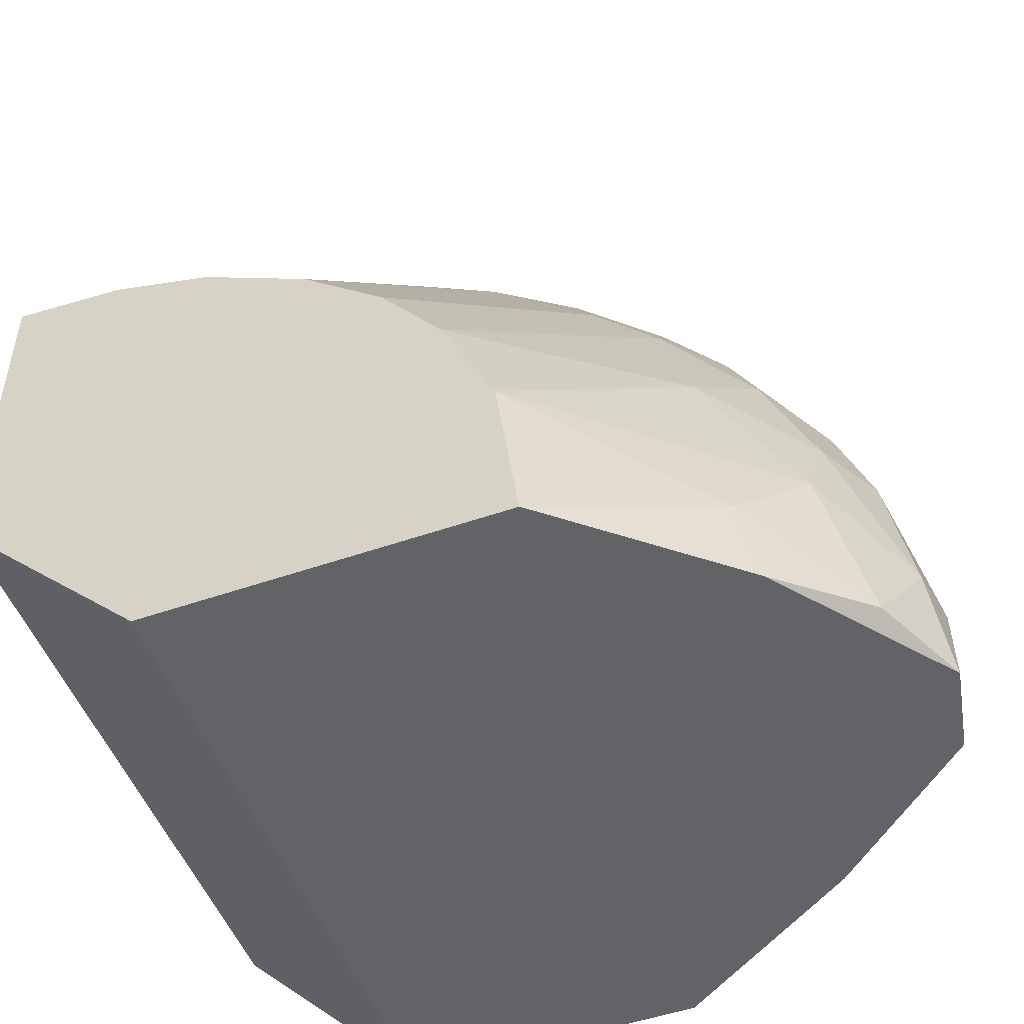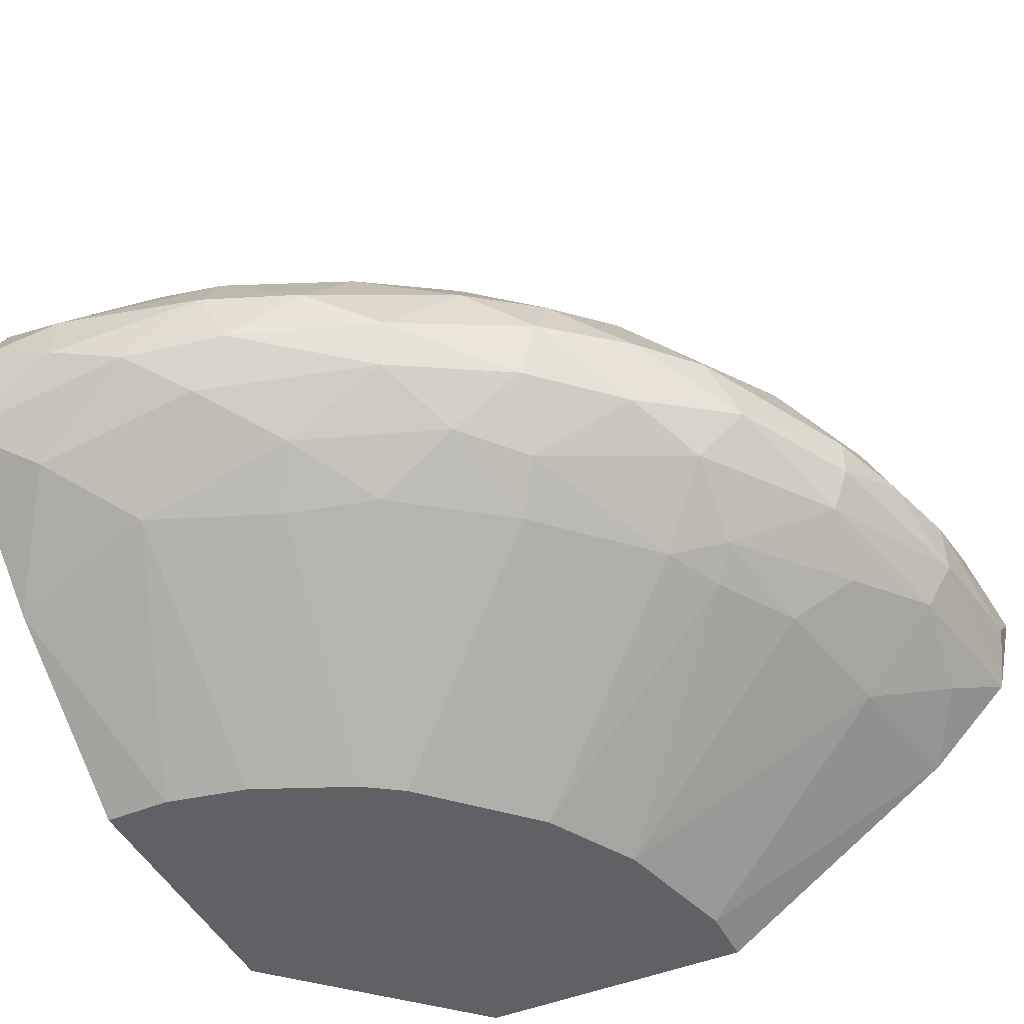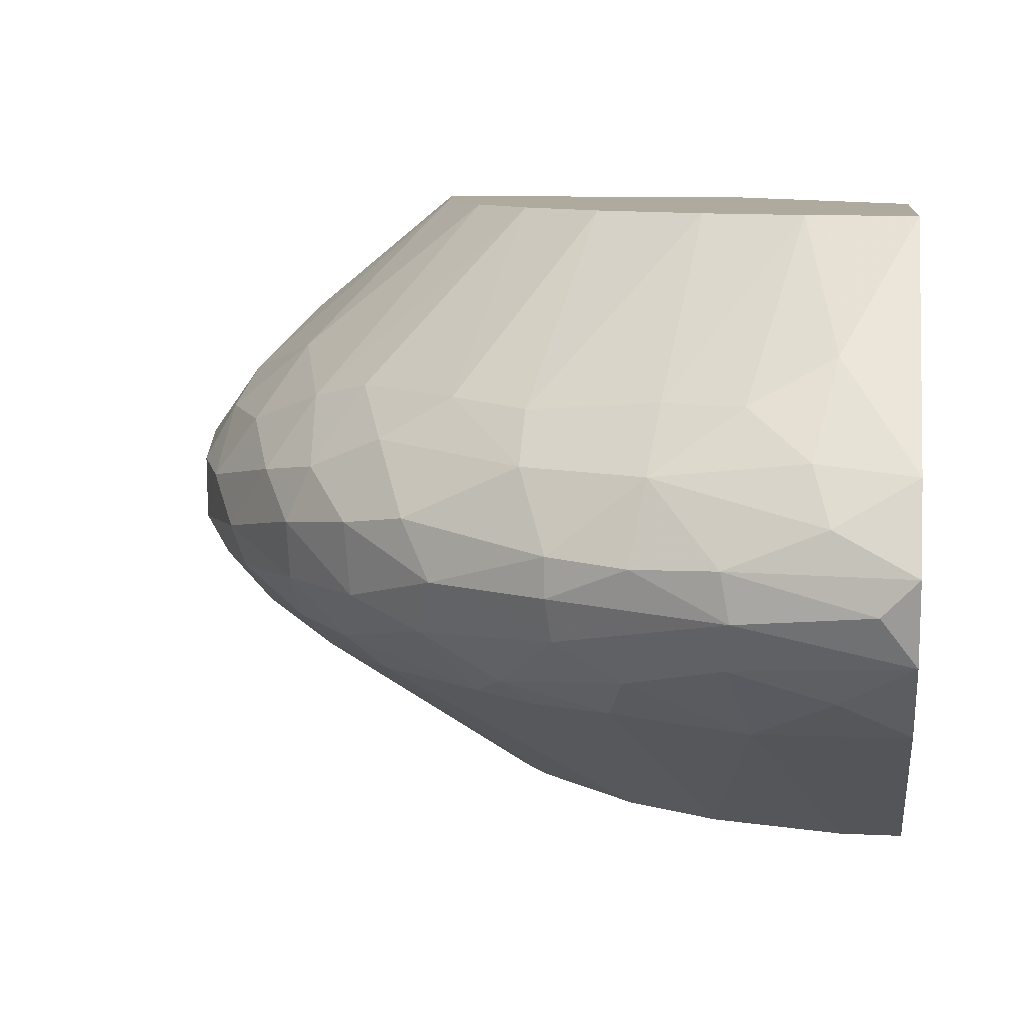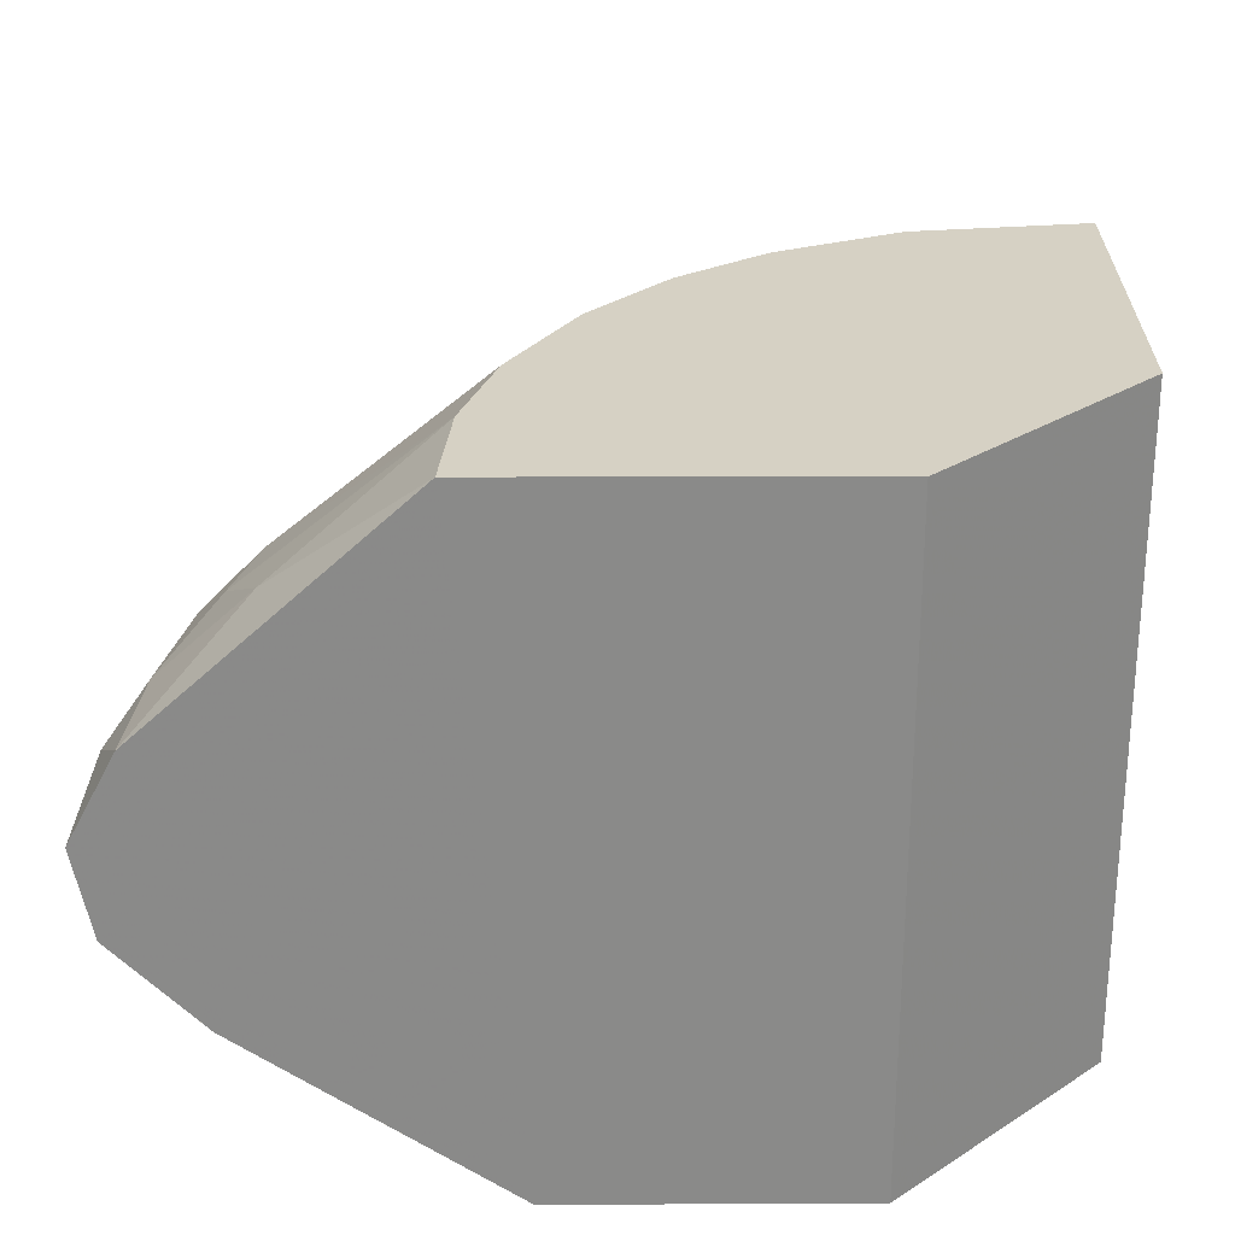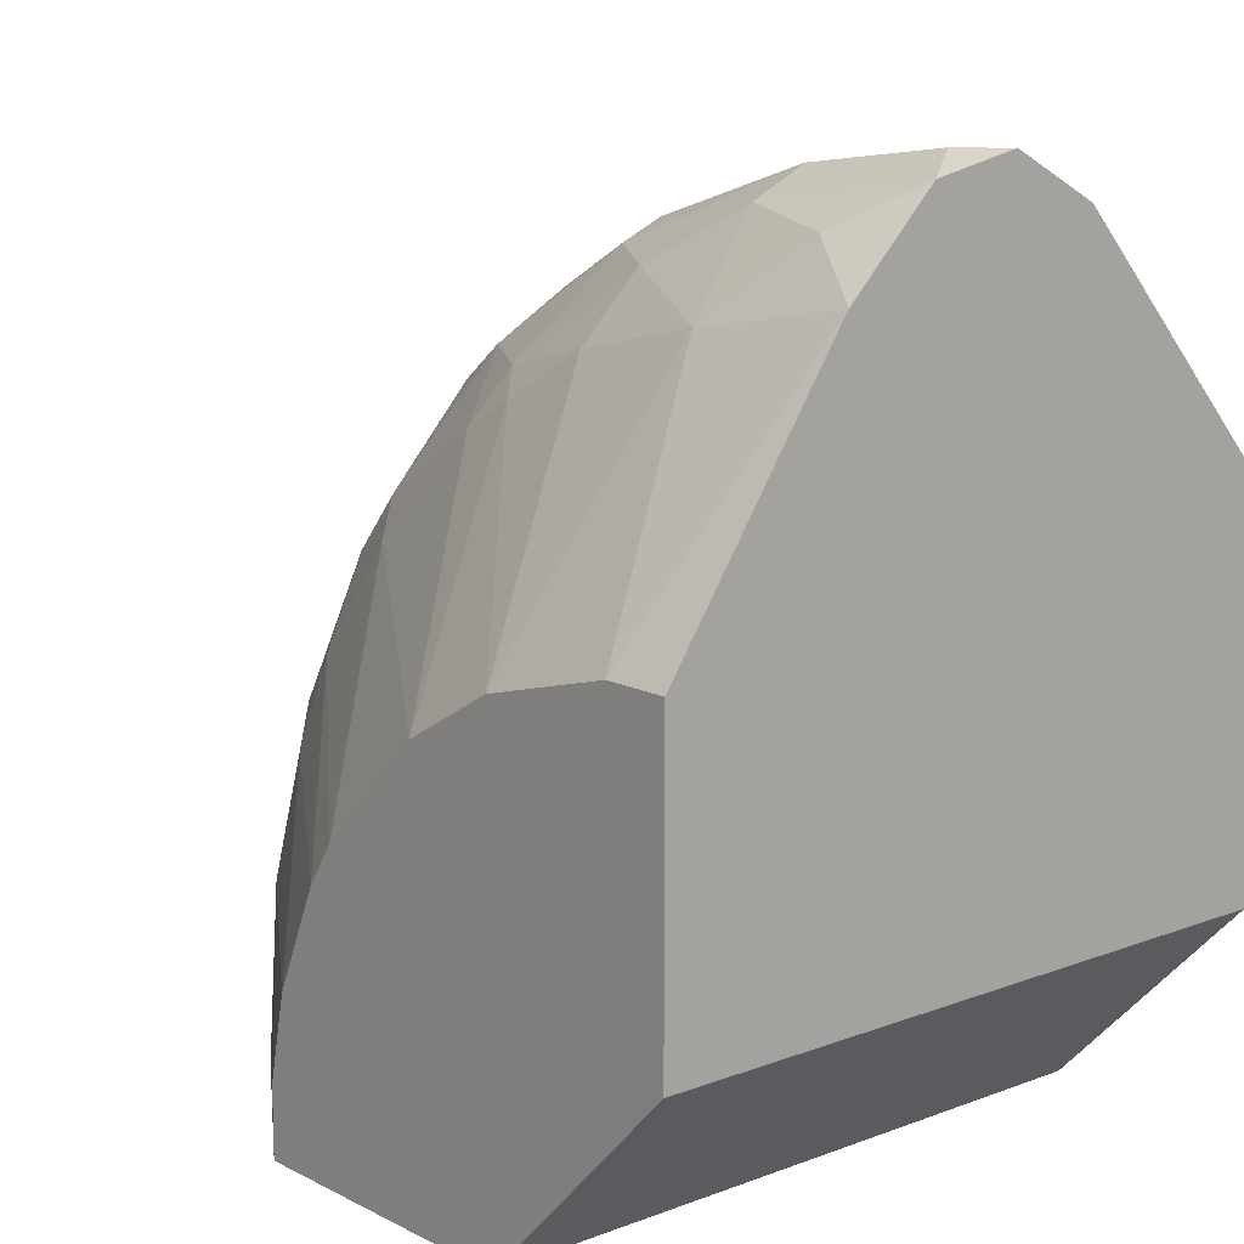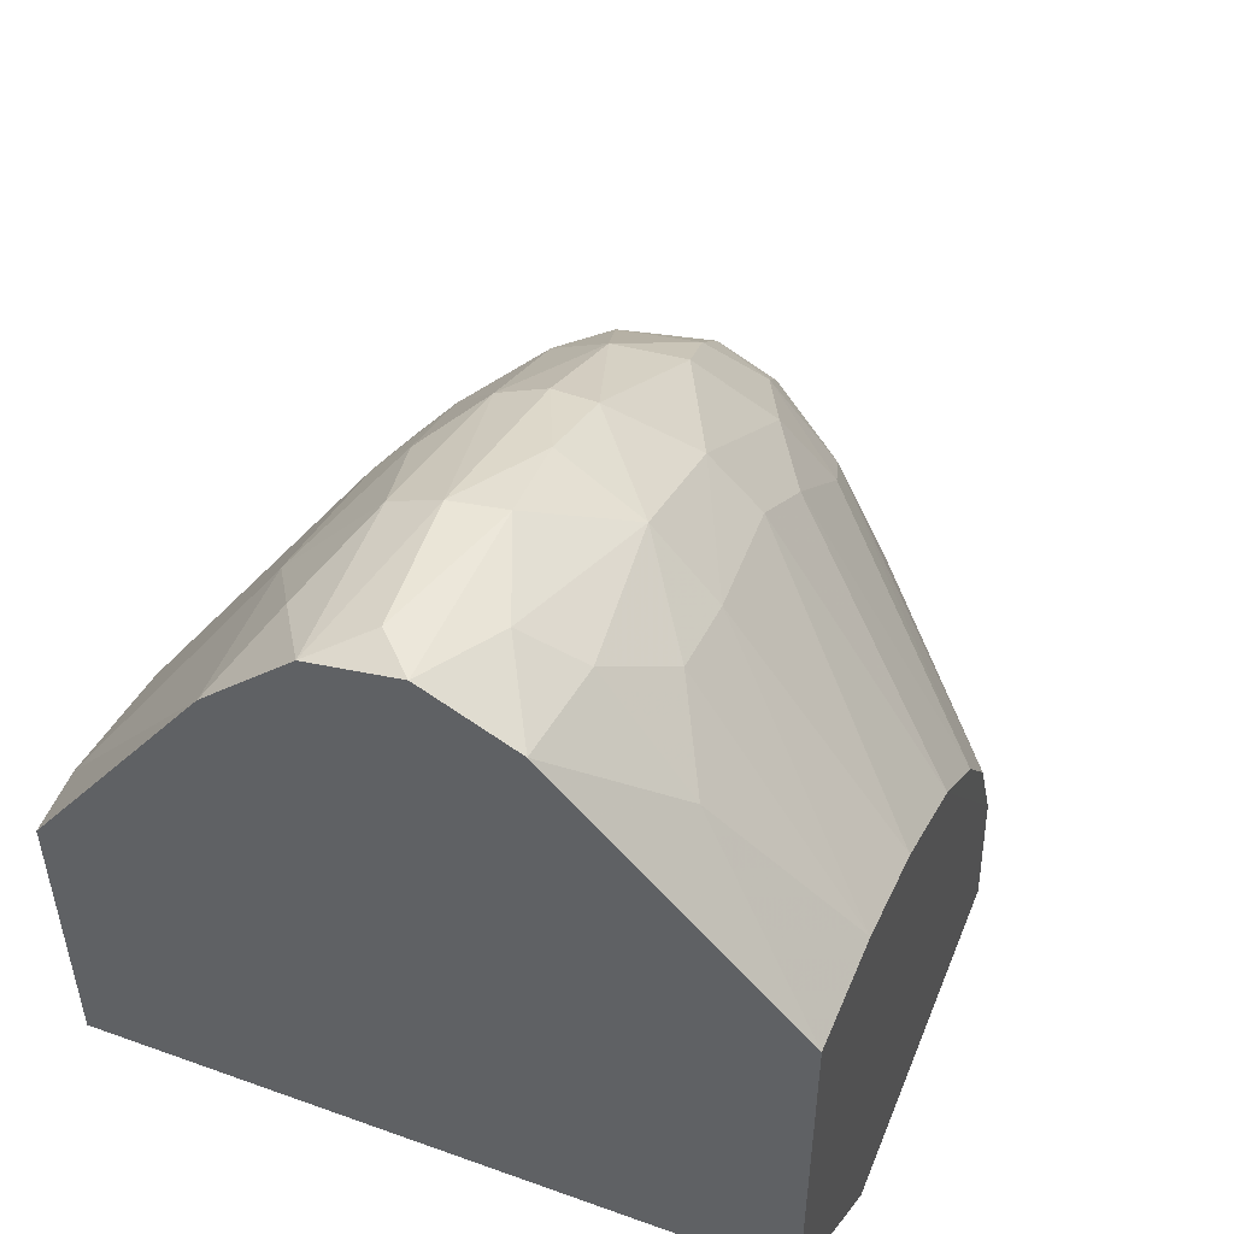
<metadata>
{"format":"obj","ext":"obj","renderer":"f3d","projection":"perspective","resolution":1024,"background":"white","views":[{"elev":-50.9,"azim":20.8,"up":"+Y"},{"elev":-45.8,"azim":115.6,"up":"+Z"},{"elev":9.2,"azim":-172.6,"up":"+Z"},{"elev":26.7,"azim":-90.2,"up":"+Z"},{"elev":12.9,"azim":-130.8,"up":"+Y"},{"elev":51.0,"azim":-68.5,"up":"+Y"}]}
</metadata>
<code>
v 0.02722 0.02441 0.006704
v 0.02722 0.03025 0.000658
v 0.02203 0.02916 0.006704
v 0.03219 0.01469 0.007786
v 0.027 0.02981 -0.003011
v 0.01642 0.03629 -0.003658
v 0.03197 0.01383 -0.00841
v 0.03694 0.0121 0.004113
v 0.03694 0.01685 0.000876
v 0.01945 0.03154 -0.006681
v 0.003894 0.03975 0.002384
v 3.1e-05 0.009526 -0.01595
v 3.1e-05 0.009525 0.01533
v 0.01923 0.01405 -0.01597
v 0.01405 0.01923 -0.01597
v 0.01405 0.03283 -0.00776
v 0.02268 0.007133 -0.01597
v 0.02247 0.03392 -0.001497
v 0.001731 0.04061 -0.001282
v 0.009516 -0.000196 -0.01596
v 0.009516 -0.000196 0.01533
v 0.0378 0.003464 -0.005817
v 0.03262 0.02333 0.00217
v 0.03262 -0.000213 -0.009922
v 0.004757 0.0378 0.004978
v 0.03759 0.01167 -0.004305
v 0.01988 0.01793 0.01535
v 0.04061 -0.000213 0.000441
v 0.03046 0.01815 -0.007978
v 0.02333 0.03175 -0.004305
v 0.03867 0.0121 0.001091
v 0.0283 0.02506 -0.006034
v 0.03845 0.000438 0.004546
v 0.0229 0.01384 0.01535
v 0.005405 0.02614 0.01535
v 0.03824 0.01362 -0.001929
v 0.01037 0.02463 0.01535
v 0.02095 0.02895 -0.00776
v 0.02398 0.03262 0.001305
v 0.008211 0.03975 -0.001929
v 0.003027 0.02355 -0.01597
v 0.01318 0.03586 -0.005602
v 0.02355 0.003032 -0.01597
v 0.02355 -0.000213 -0.01597
v 0.0337 0.003895 0.009083
v 0.02959 0.02657 0.002817
v 0.003675 0.03349 0.009298
v 0.03996 0.004759 0.001737
v 0.03975 -0.000213 -0.003658
v 0.03456 -0.000213 0.008436
v 0.03456 0.02009 -0.003441
v 0.03953 0.008643 -0.002362
v 0.03435 0.01815 0.004113
v 0.03435 0.01513 -0.006249
v 0.03435 0.007352 -0.008193
v 0.01167 0.03413 0.007136
v 0.01664 0.03716 -0.001497
v 0.01664 0.03716 0.000441
v 0.03024 0.02203 0.005843
v 0.009507 0.02182 -0.01597
v 0.0404 0.004974 -0.001065
v 0.03521 0.02052 -0.001282
v 0.007349 0.03435 -0.008193
v 0.0121 0.03694 0.004113
v 2e-06 0.04061 0.000441
v 2e-06 0.03564 -0.00776
v 2e-06 0.03975 -0.003658
v 2e-06 0.02355 -0.01597
v 2e-06 0.02657 0.01535
v 2e-06 0.03845 0.004546
v 0.03089 0.02571 -0.003011
v 0.03089 0.02657 1.1e-05
v 0.02571 0.02873 0.004546
v 0.02052 0.0121 -0.01597
v 0.02549 0.008 0.01535
v 0.01815 0.03046 -0.007978
v 0.01815 0.03435 0.004113
v 0.01815 0.03197 0.00649
v 0.007782 0.03521 0.007136
v 0.01275 0.03866 0.000226
v 0.02657 -0.000213 0.01535
v 0.02635 0.02376 -0.007978
v 0.01577 0.0216 0.01535
v 0.03651 0.008 0.005843
v 0.008645 0.03975 0.000441
v 0.003461 0.0378 -0.005817
v 0.03111 0.02225 -0.005602
v 0.00843 0.03845 -0.004305
f 46 72 2
f 12 20 13
f 20 21 13
f 21 69 13
f 69 21 81
f 24 28 81
f 21 20 44
f 41 14 44
f 81 21 44
f 24 81 44
f 20 12 68
f 69 67 68
f 12 13 68
f 13 69 68
f 44 20 68
f 41 44 68
f 67 69 70
f 14 41 15
f 44 14 17
f 69 81 75
f 83 37 75
f 68 67 66
f 41 68 66
f 63 41 66
f 15 41 60
f 41 63 60
f 34 75 4
f 75 84 4
f 28 24 49
f 24 22 49
f 22 52 49
f 22 24 55
f 37 83 78
f 77 73 39
f 14 15 82
f 14 82 29
f 60 63 16
f 62 72 23
f 33 84 45
f 75 81 45
f 84 75 45
f 33 28 48
f 84 33 48
f 52 22 26
f 55 54 26
f 22 55 26
f 54 51 26
f 4 53 59
f 34 4 59
f 53 23 59
f 75 34 27
f 83 75 27
f 34 59 27
f 59 1 27
f 73 77 3
f 1 73 3
f 77 78 3
f 78 83 3
f 83 27 3
f 27 1 3
f 70 69 47
f 69 75 35
f 75 37 35
f 47 69 35
f 79 47 35
f 78 77 56
f 37 78 56
f 64 79 56
f 77 64 56
f 35 37 56
f 79 35 56
f 77 39 58
f 39 18 58
f 64 77 58
f 80 64 58
f 88 67 40
f 6 88 40
f 67 19 40
f 32 82 38
f 82 15 38
f 18 5 30
f 5 32 30
f 6 18 30
f 10 6 30
f 38 10 30
f 32 38 30
f 54 55 7
f 55 17 7
f 29 54 7
f 31 52 36
f 51 62 36
f 52 26 36
f 26 51 36
f 62 23 9
f 23 53 9
f 36 62 9
f 31 36 9
f 53 4 8
f 4 84 8
f 84 48 8
f 48 31 8
f 9 53 8
f 31 9 8
f 72 62 71
f 32 5 71
f 5 72 71
f 62 51 71
f 24 44 43
f 44 17 43
f 55 24 43
f 17 55 43
f 67 70 65
f 70 11 65
f 19 67 65
f 73 1 46
f 23 72 46
f 1 59 46
f 59 23 46
f 11 64 85
f 64 80 85
f 80 40 85
f 40 19 85
f 65 11 85
f 19 65 85
f 52 31 61
f 28 49 61
f 49 52 61
f 48 28 61
f 31 48 61
f 81 28 50
f 28 33 50
f 45 81 50
f 33 45 50
f 15 60 76
f 16 10 76
f 60 16 76
f 10 38 76
f 38 15 76
f 67 88 86
f 88 63 86
f 66 67 86
f 63 66 86
f 18 6 57
f 58 18 57
f 80 58 57
f 40 80 57
f 6 40 57
f 82 32 87
f 54 29 87
f 29 82 87
f 51 54 87
f 32 71 87
f 71 51 87
f 63 88 42
f 88 6 42
f 6 10 42
f 10 16 42
f 16 63 42
f 17 14 74
f 14 29 74
f 7 17 74
f 29 7 74
f 11 70 25
f 64 11 25
f 79 64 25
f 47 79 25
f 70 47 25
f 5 18 2
f 72 5 2
f 39 73 2
f 18 39 2
f 73 46 2

</code>
